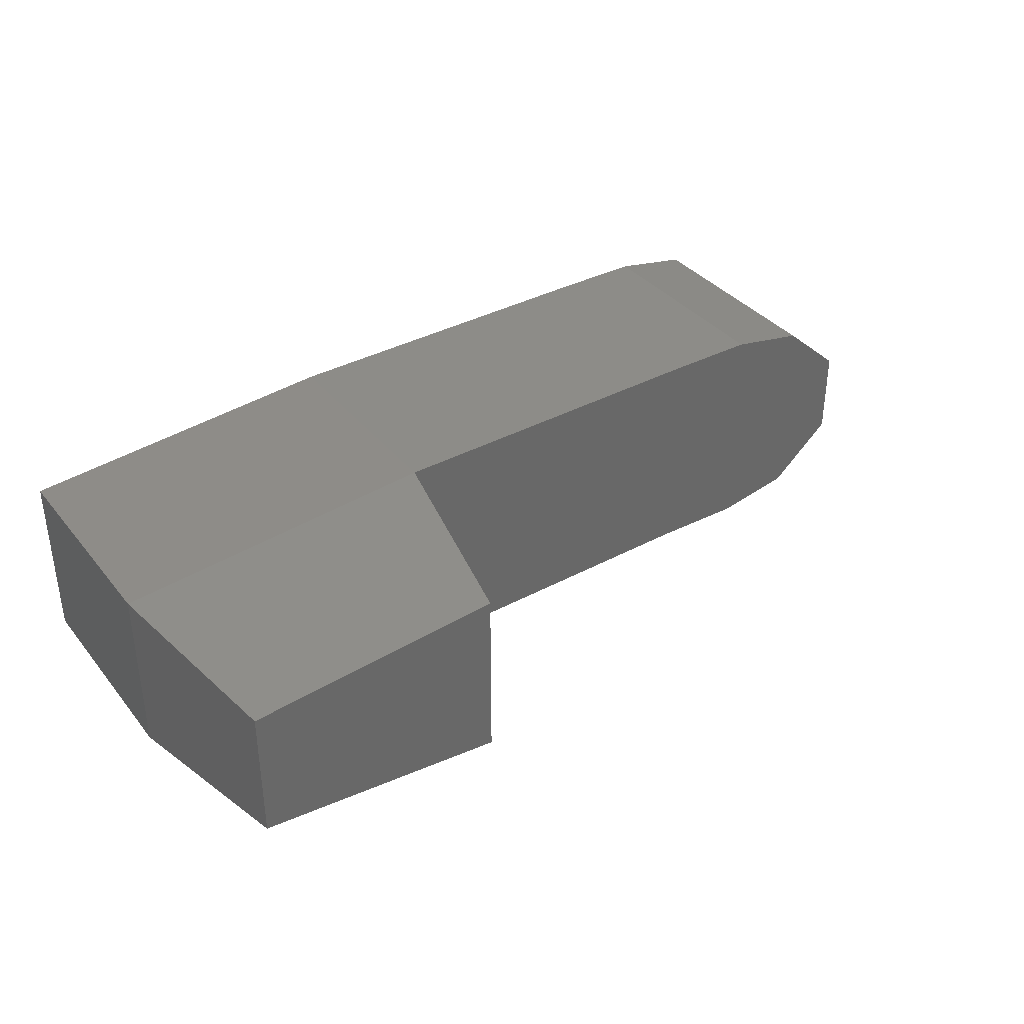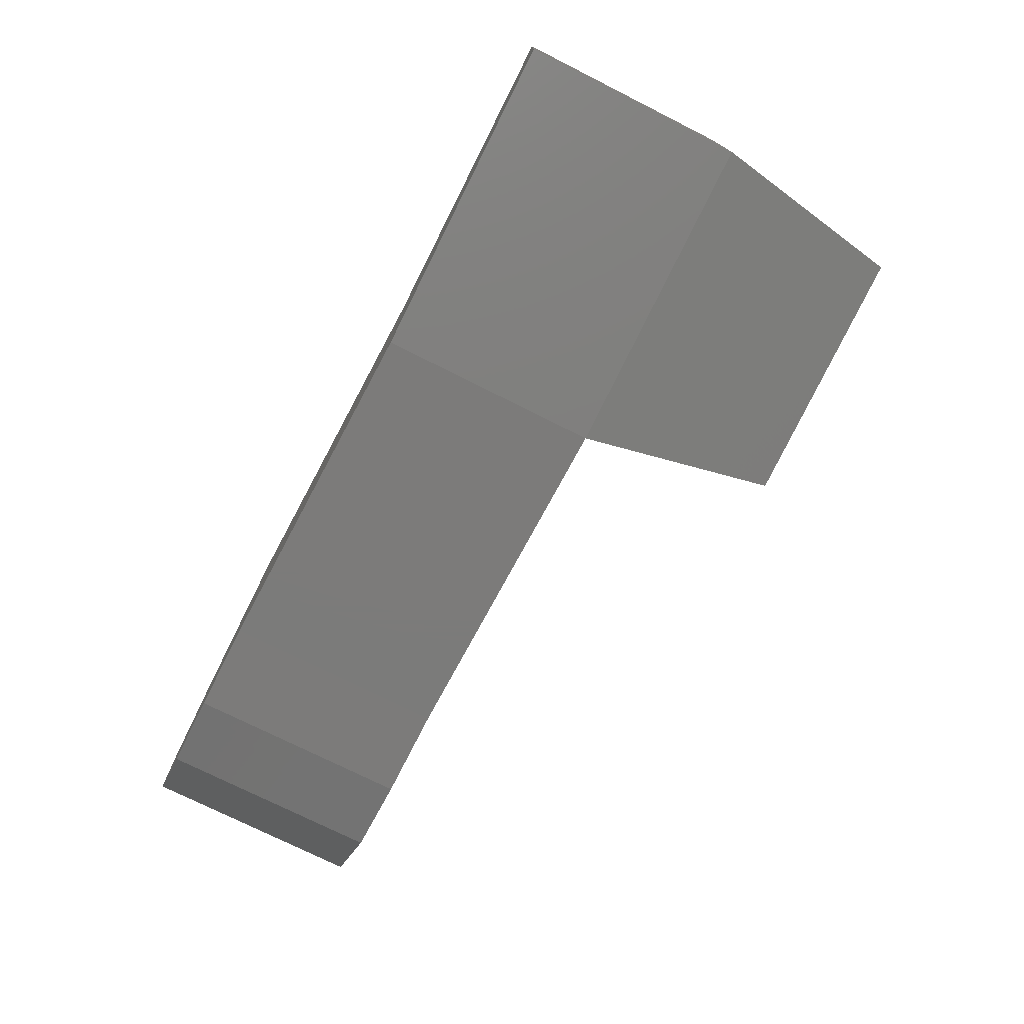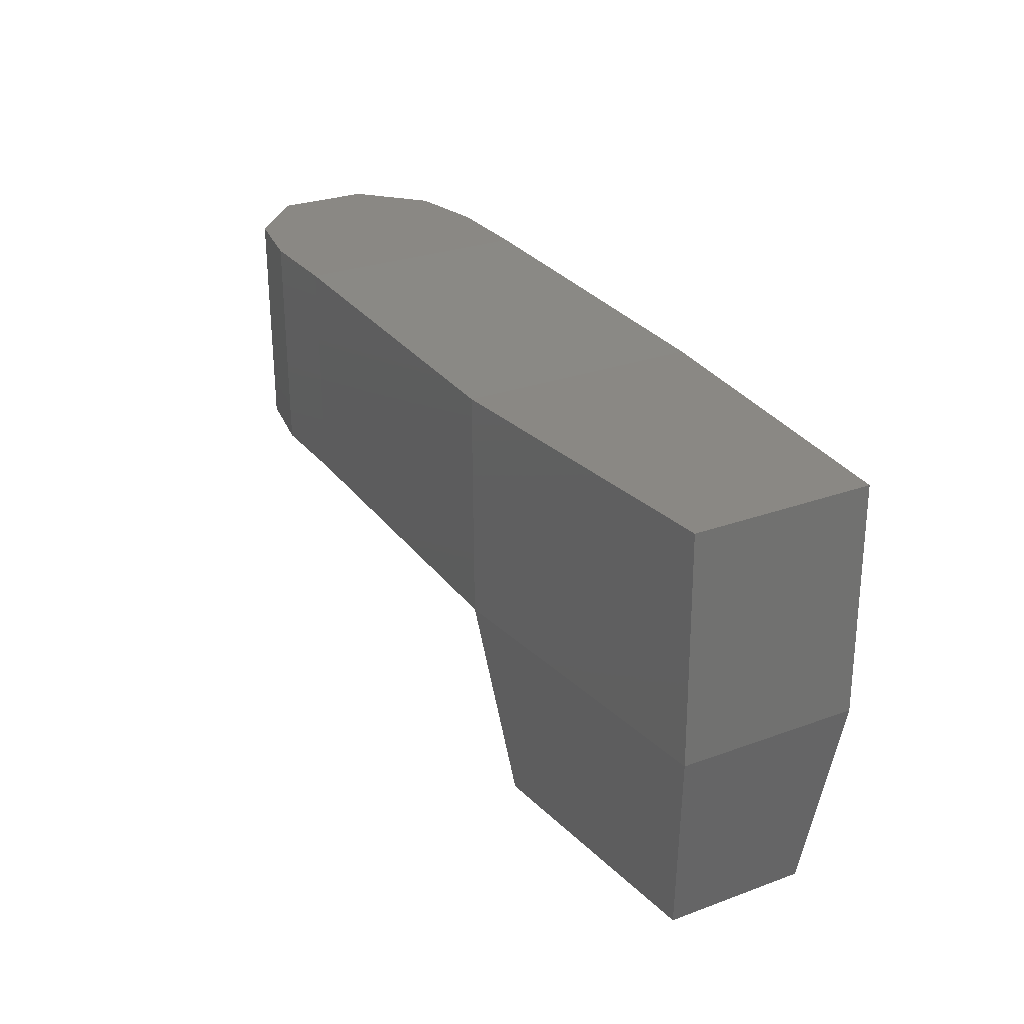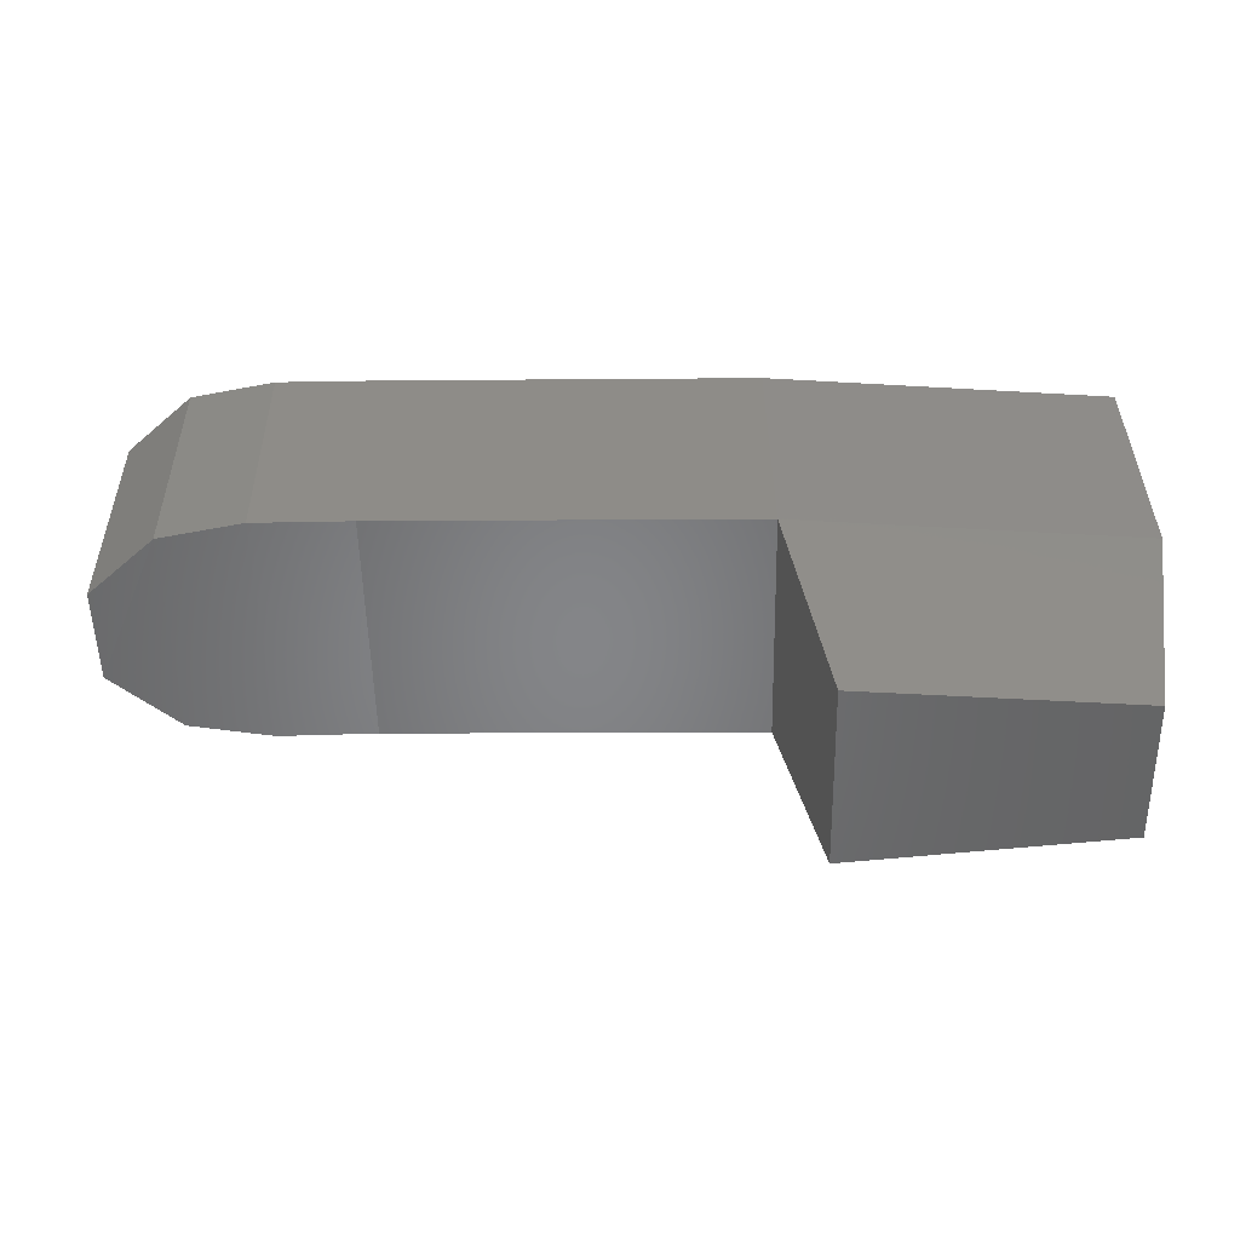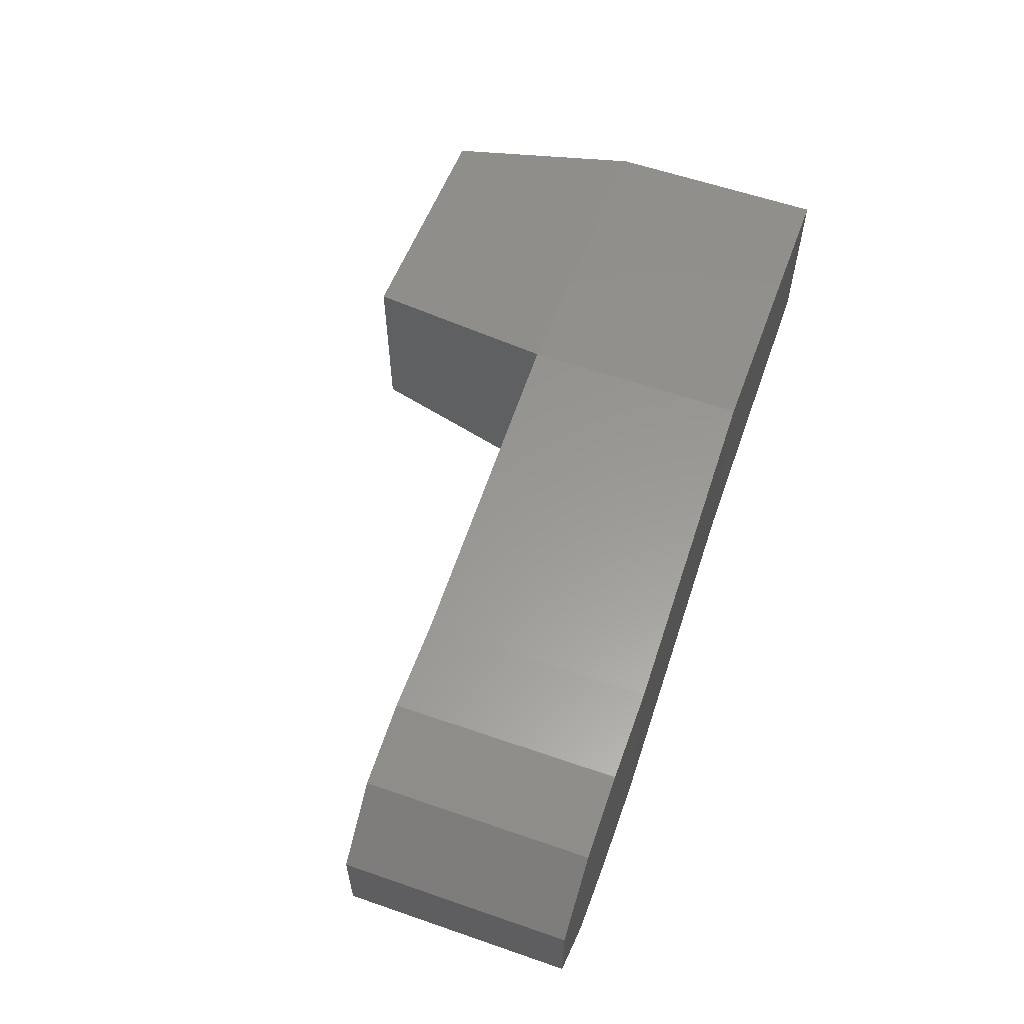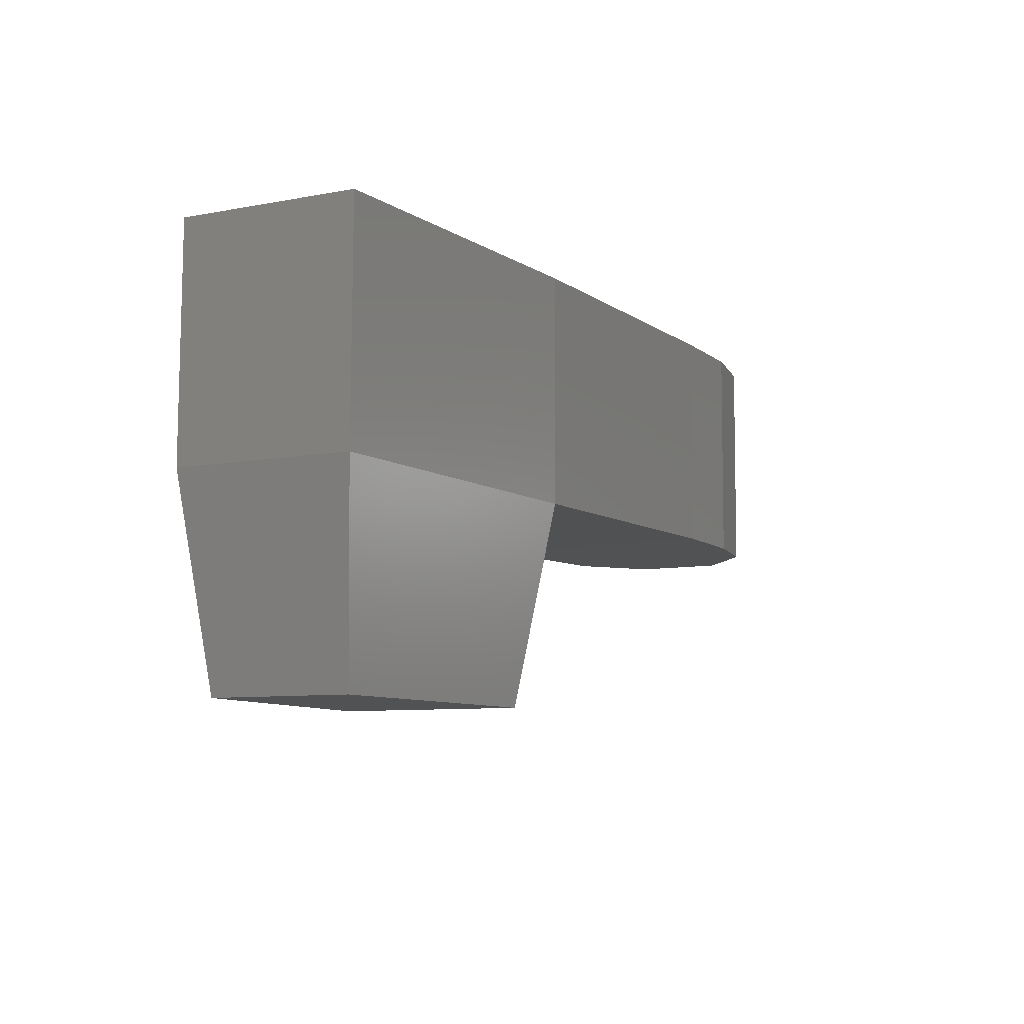
<metadata>
{"format":"stl","ext":"stl","renderer":"f3d","projection":"perspective","resolution":1024,"background":"white","views":[{"elev":36.4,"azim":145.8,"up":"+Y"},{"elev":-74.6,"azim":62.8,"up":"+Y"},{"elev":27.5,"azim":60.7,"up":"+Z"},{"elev":-52.5,"azim":1.1,"up":"+Z"},{"elev":59.0,"azim":-70.9,"up":"+Y"},{"elev":-8.2,"azim":117.5,"up":"+Z"}]}
</metadata>
<code>
# stl→obj: 28 verts, 52 faces
v 3.786e+04 377.3 5362
v 3.794e+04 377.3 -3983
v 2.433e+04 1562 5241
v 2.441e+04 1562 -4104
v 9607 1562 5512
v 9693 1562 -3833
v 5752 1591 5477
v 5830 1591 -3869
v 2425 984.1 5448
v 2504 984.1 -3897
v -280.7 -1393 5420
v -202.2 -1393 -3919
v -280.7 -5213 5420
v -202.2 -5206 -3926
v 2425 -7583 5448
v 2504 -7583 -3897
v 5745 -8190 5477
v 5830 -8190 -3869
v 9607 -8168 5505
v 9686 -8168 -3833
v 2.441e+04 -8168 -4104
v 2.433e+04 -8168 5241
v 3.659e+04 -6205 -1.221e+04
v 3.659e+04 -408 -1.221e+04
v 3.794e+04 -6983 -3983
v 3.786e+04 -6990 5362
v 2.594e+04 -7133 -1.231e+04
v 2.594e+04 527.2 -1.231e+04
f 1 2 3
f 2 3 4
f 3 4 5
f 4 5 6
f 5 6 7
f 6 7 8
f 7 8 9
f 8 9 10
f 9 10 11
f 10 11 12
f 11 12 13
f 12 13 14
f 13 14 15
f 14 15 16
f 15 16 17
f 16 17 18
f 17 18 19
f 18 19 20
f 19 20 21
f 4 21 6
f 21 6 20
f 6 20 8
f 20 8 18
f 8 18 10
f 18 10 16
f 10 16 12
f 16 12 14
f 11 13 9
f 13 9 15
f 9 15 7
f 15 7 17
f 7 17 5
f 17 5 19
f 5 19 22
f 23 24 25
f 24 25 2
f 25 2 26
f 2 26 1
f 26 1 22
f 1 22 3
f 22 3 5
f 19 22 21
f 22 21 26
f 21 26 25
f 25 21 23
f 21 23 27
f 24 23 28
f 23 28 27
f 4 28 2
f 28 2 24
f 28 27 4
f 27 4 21

</code>
